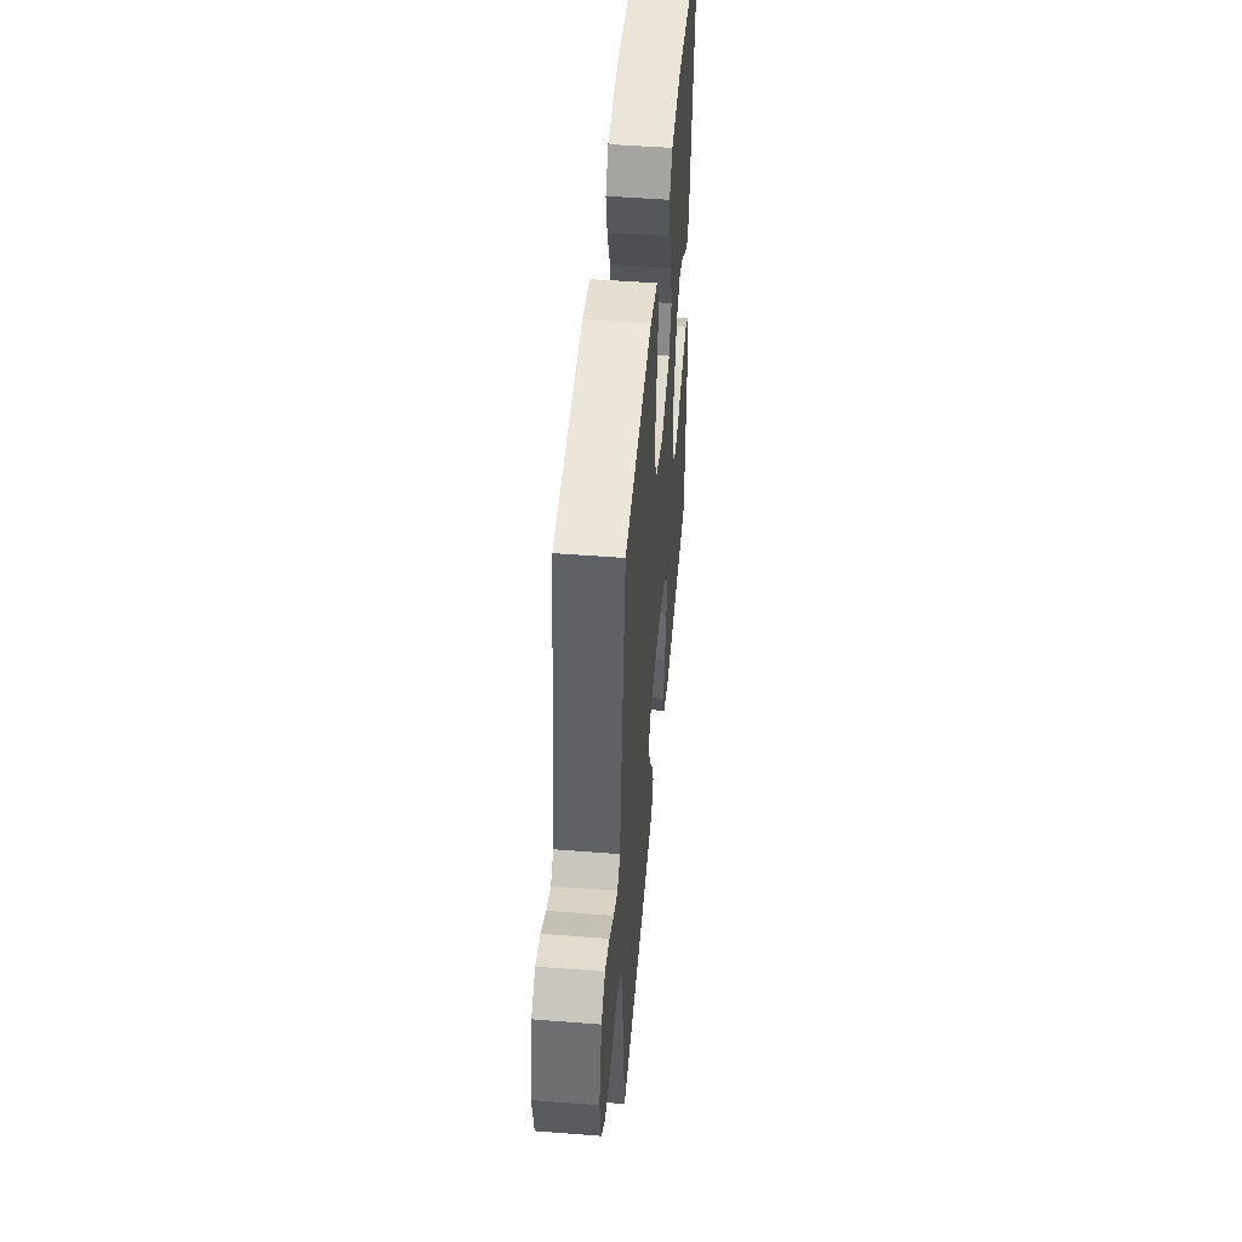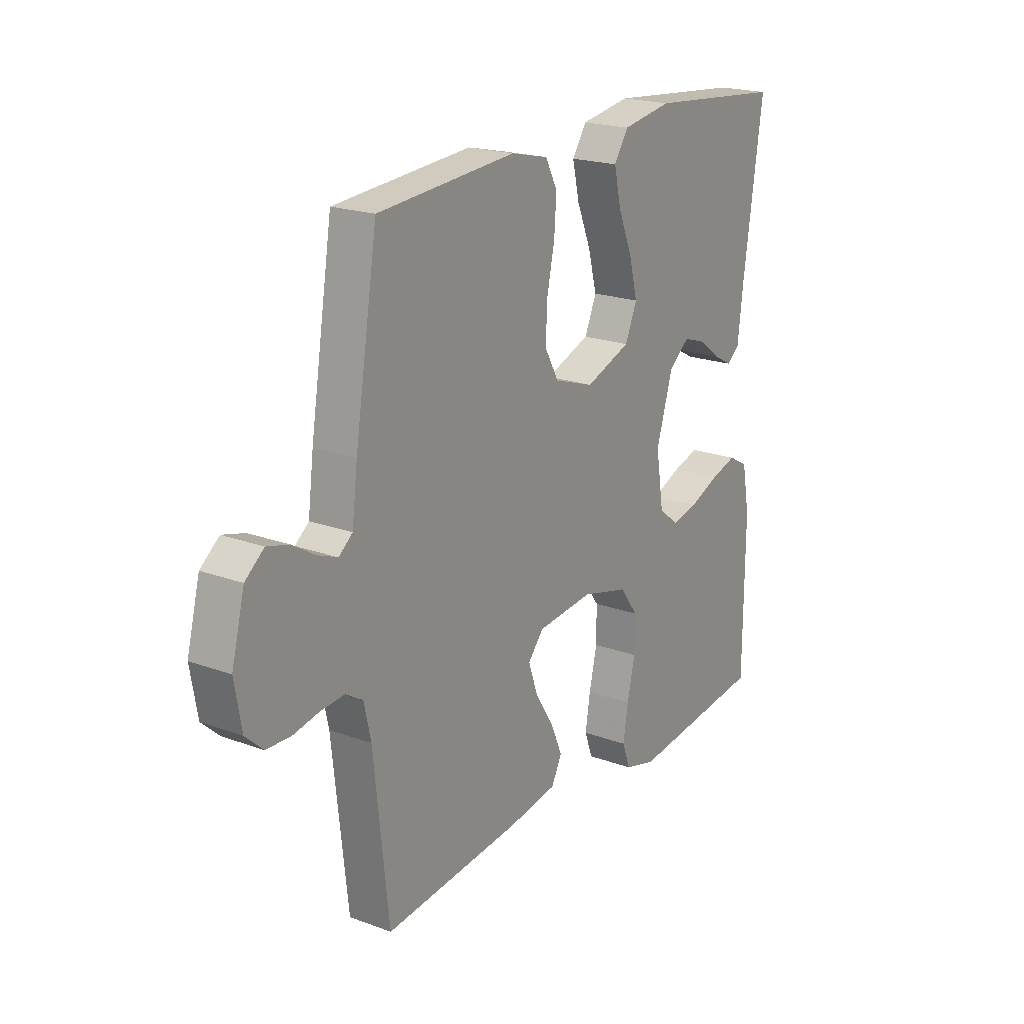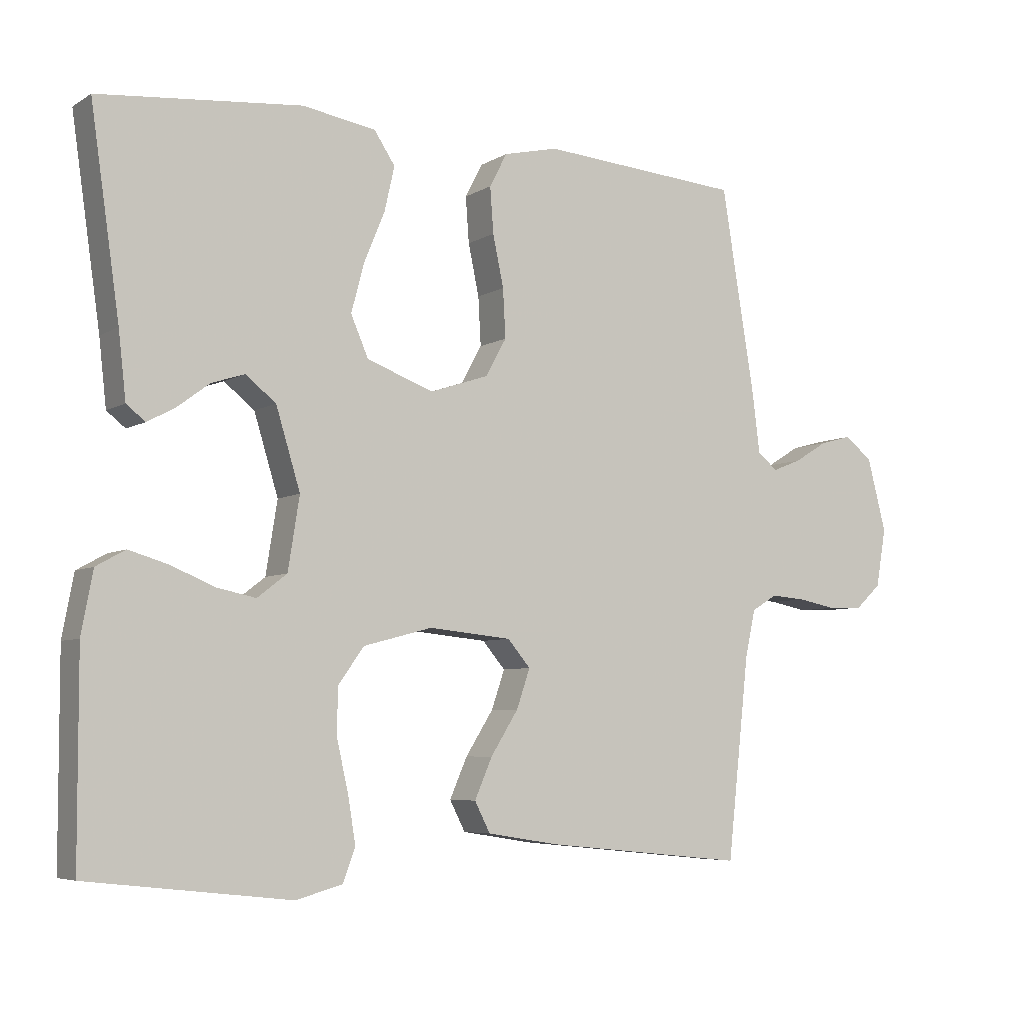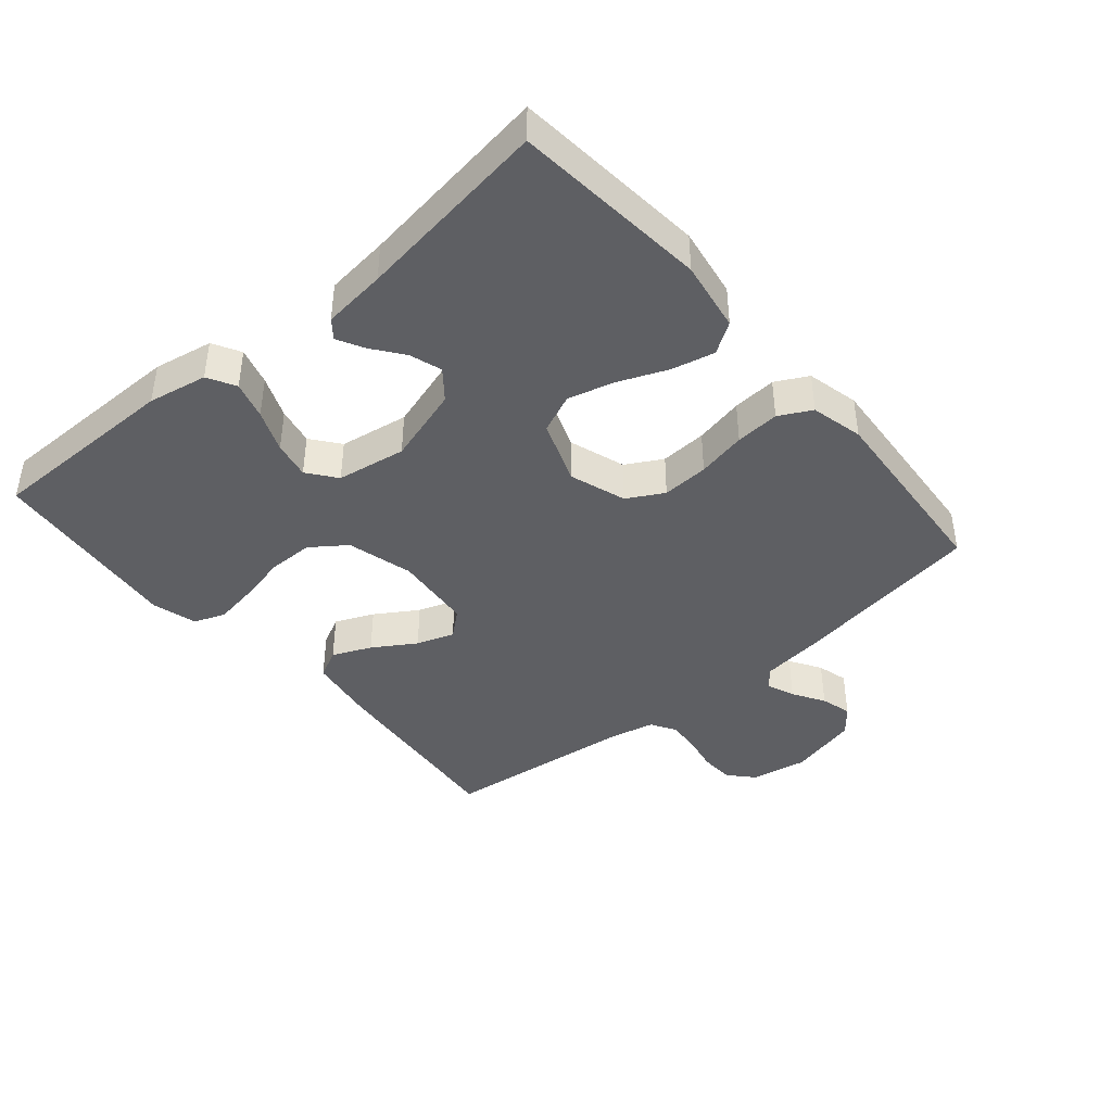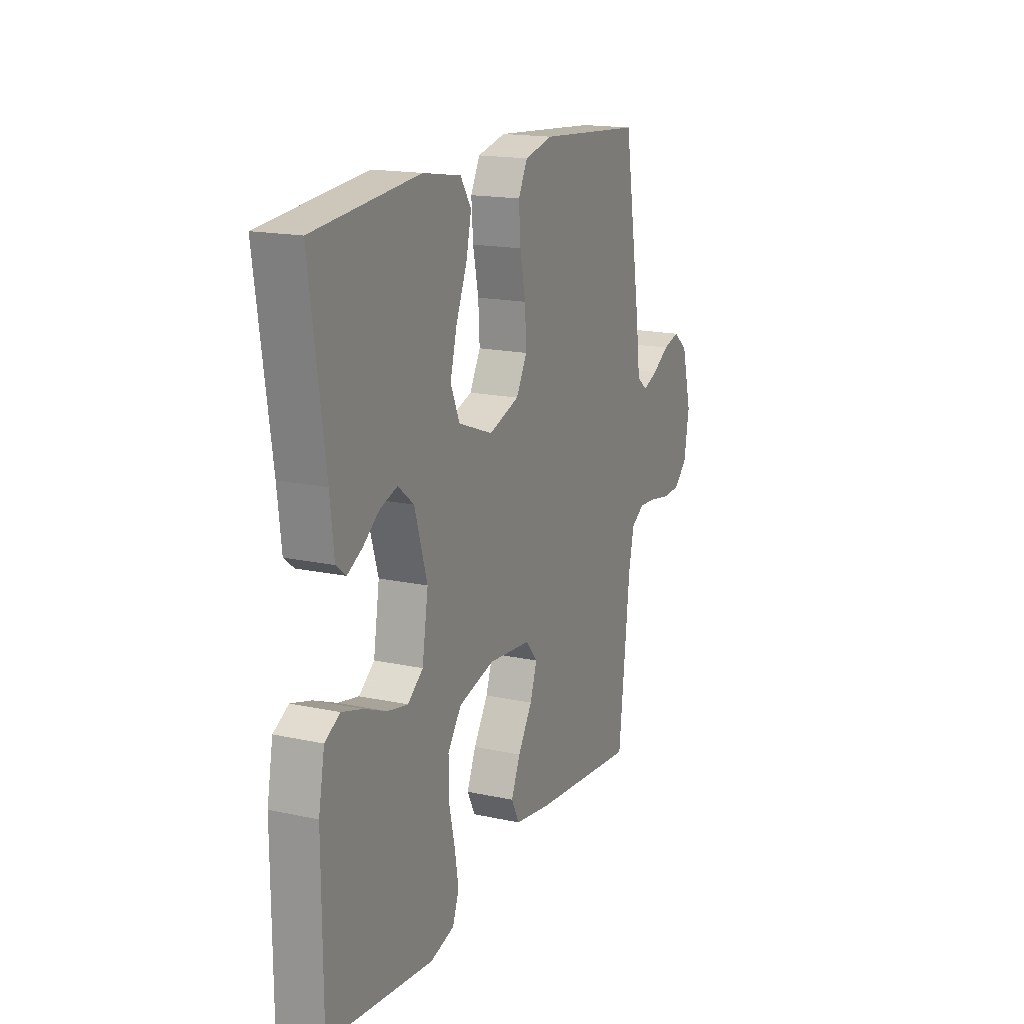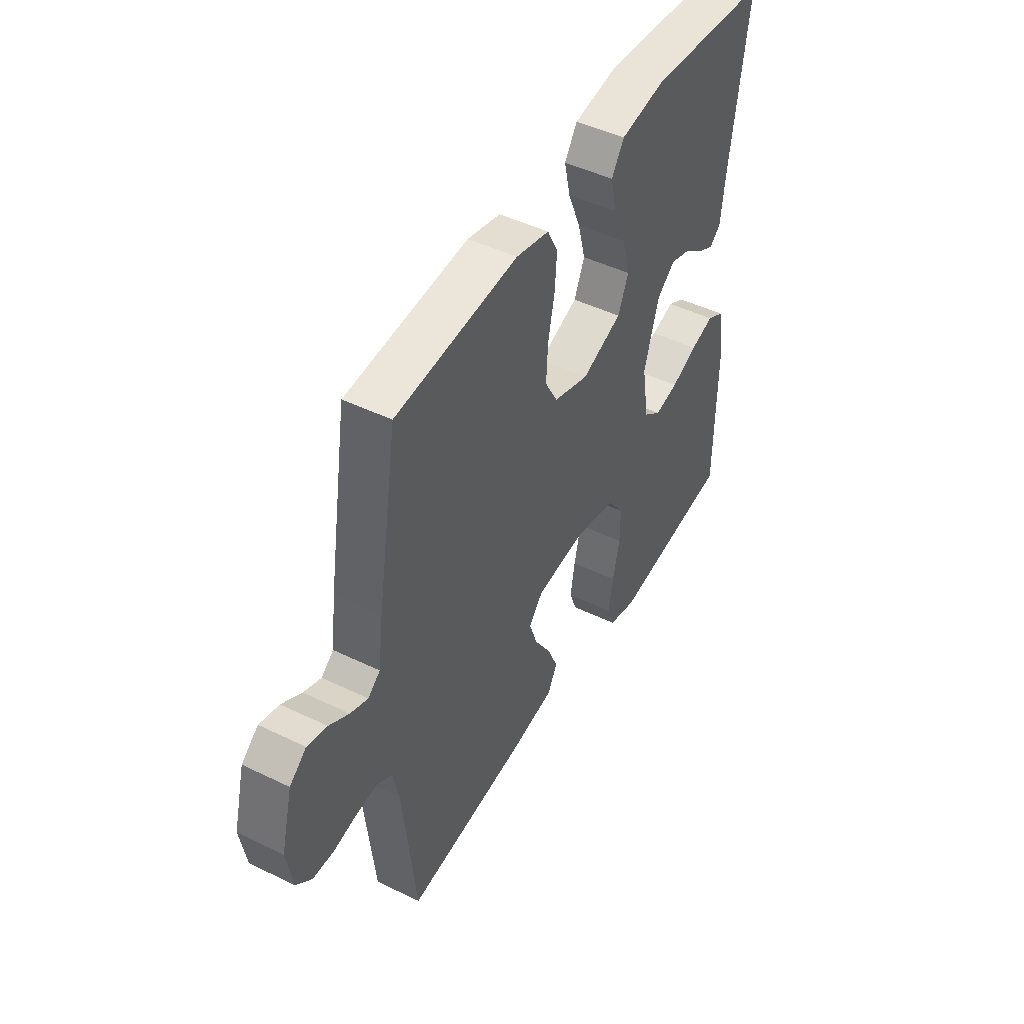
<metadata>
{"format":"obj","ext":"obj","renderer":"f3d","projection":"perspective","resolution":1024,"background":"white","views":[{"elev":49.4,"azim":95.0,"up":"+Z"},{"elev":20.5,"azim":123.8,"up":"+Z"},{"elev":-5.9,"azim":-30.7,"up":"+Z"},{"elev":-41.6,"azim":-49.7,"up":"+Y"},{"elev":16.9,"azim":-66.3,"up":"+Z"},{"elev":46.9,"azim":118.9,"up":"+Z"}]}
</metadata>
<code>
v -0.5 0.07 0.5
v -0.2 0.07 0.528
v -0.091 0.07 0.51
v -0.06 0.07 0.463
v -0.075 0.07 0.397
v -0.106 0.07 0.322
v -0.125 0.07 0.25
v -0.099 0.07 0.19
v 0 0.07 0.153
v 0.087 0.07 0.182
v 0.118 0.07 0.238
v 0.114 0.07 0.31
v 0.098 0.07 0.386
v 0.093 0.07 0.454
v 0.119 0.07 0.504
v 0.2 0.07 0.523
v 0.5 0.07 0.5
v 0.549 0.07 0.2
v 0.561 0.07 0.105
v 0.591 0.07 0.081
v 0.634 0.07 0.098
v 0.683 0.07 0.128
v 0.731 0.07 0.141
v 0.772 0.07 0.108
v 0.8 0.07 0
v 0.785 0.07 -0.087
v 0.747 0.07 -0.122
v 0.694 0.07 -0.124
v 0.638 0.07 -0.113
v 0.586 0.07 -0.109
v 0.548 0.07 -0.132
v 0.533 0.07 -0.2
v 0.5 0.07 -0.5
v 0.2 0.07 -0.47
v 0.093 0.07 -0.453
v 0.07 0.07 -0.408
v 0.096 0.07 -0.348
v 0.137 0.07 -0.283
v 0.157 0.07 -0.225
v 0.123 0.07 -0.185
v 0 0.07 -0.173
v -0.102 0.07 -0.2
v -0.141 0.07 -0.254
v -0.141 0.07 -0.324
v -0.124 0.07 -0.399
v -0.113 0.07 -0.466
v -0.131 0.07 -0.515
v -0.2 0.07 -0.534
v -0.5 0.07 -0.5
v -0.501 0.07 -0.2
v -0.484 0.07 -0.109
v -0.441 0.07 -0.085
v -0.383 0.07 -0.102
v -0.318 0.07 -0.129
v -0.26 0.07 -0.141
v -0.216 0.07 -0.107
v -0.199 0.07 0
v -0.235 0.07 0.118
v -0.28 0.07 0.154
v -0.329 0.07 0.138
v -0.377 0.07 0.102
v -0.418 0.07 0.08
v -0.446 0.07 0.102
v -0.457 0.07 0.2
v -0.5 0 0.5
v -0.2 0 0.528
v -0.091 0 0.51
v -0.06 0 0.463
v -0.075 0 0.397
v -0.106 0 0.322
v -0.125 0 0.25
v -0.099 0 0.19
v 0 0 0.153
v 0.087 0 0.182
v 0.118 0 0.238
v 0.114 0 0.31
v 0.098 0 0.386
v 0.093 0 0.454
v 0.119 0 0.504
v 0.2 0 0.523
v 0.5 0 0.5
v 0.549 0 0.2
v 0.561 0 0.105
v 0.591 0 0.081
v 0.634 0 0.098
v 0.683 0 0.128
v 0.731 0 0.141
v 0.772 0 0.108
v 0.8 0 0
v 0.785 0 -0.087
v 0.747 0 -0.122
v 0.694 0 -0.124
v 0.638 0 -0.113
v 0.586 0 -0.109
v 0.548 0 -0.132
v 0.533 0 -0.2
v 0.5 0 -0.5
v 0.2 0 -0.47
v 0.093 0 -0.453
v 0.07 0 -0.408
v 0.096 0 -0.348
v 0.137 0 -0.283
v 0.157 0 -0.225
v 0.123 0 -0.185
v 0 0 -0.173
v -0.102 0 -0.2
v -0.141 0 -0.254
v -0.141 0 -0.324
v -0.124 0 -0.399
v -0.113 0 -0.466
v -0.131 0 -0.515
v -0.2 0 -0.534
v -0.5 0 -0.5
v -0.501 0 -0.2
v -0.484 0 -0.109
v -0.441 0 -0.085
v -0.383 0 -0.102
v -0.318 0 -0.129
v -0.26 0 -0.141
v -0.216 0 -0.107
v -0.199 0 0
v -0.235 0 0.118
v -0.28 0 0.154
v -0.329 0 0.138
v -0.377 0 0.102
v -0.418 0 0.08
v -0.446 0 0.102
v -0.457 0 0.2
f 62 63 64
f 61 62 64
f 60 61 64
f 4 5 6
f 3 4 6
f 2 3 6
f 1 2 6
f 64 1 6
f 60 64 6
f 59 60 6
f 58 59 6 7
f 57 58 7 8
f 56 57 8 9
f 52 53 54
f 51 52 54
f 50 51 54
f 49 50 54
f 48 49 54
f 47 48 54
f 46 47 54
f 45 46 54
f 44 45 54
f 43 44 54 55
f 42 43 55 56
f 36 37 38
f 35 36 38
f 34 35 38
f 33 34 38
f 32 33 38
f 31 32 38 39
f 30 31 39 40
f 27 28 29
f 26 27 29
f 25 26 29
f 24 25 29
f 23 24 29
f 22 23 29
f 21 22 29
f 20 21 29 30
f 30 40 41
f 20 30 41
f 19 20 41
f 17 18 19
f 16 17 19
f 15 16 19
f 14 15 19
f 13 14 19
f 12 13 19
f 56 9 10
f 42 56 10
f 41 42 10
f 19 41 10
f 19 10 11
f 11 12 19
f 128 127 126
f 128 126 125
f 128 125 124
f 70 69 68
f 70 68 67
f 70 67 66
f 70 66 65
f 70 65 128
f 70 128 124
f 70 124 123
f 71 70 123 122
f 72 71 122 121
f 73 72 121 120
f 118 117 116
f 118 116 115
f 118 115 114
f 118 114 113
f 118 113 112
f 118 112 111
f 118 111 110
f 118 110 109
f 118 109 108
f 119 118 108 107
f 120 119 107 106
f 102 101 100
f 102 100 99
f 102 99 98
f 102 98 97
f 102 97 96
f 103 102 96 95
f 104 103 95 94
f 93 92 91
f 93 91 90
f 93 90 89
f 93 89 88
f 93 88 87
f 93 87 86
f 93 86 85
f 94 93 85 84
f 105 104 94
f 105 94 84
f 105 84 83
f 83 82 81
f 83 81 80
f 83 80 79
f 83 79 78
f 83 78 77
f 83 77 76
f 74 73 120
f 74 120 106
f 74 106 105
f 74 105 83
f 75 74 83
f 83 76 75
f 1 65 66 2
f 2 66 67 3
f 3 67 68 4
f 4 68 69 5
f 5 69 70 6
f 6 70 71 7
f 7 71 72 8
f 8 72 73 9
f 9 73 74 10
f 10 74 75 11
f 11 75 76 12
f 12 76 77 13
f 13 77 78 14
f 14 78 79 15
f 15 79 80 16
f 16 80 81 17
f 17 81 82 18
f 18 82 83 19
f 19 83 84 20
f 20 84 85 21
f 21 85 86 22
f 22 86 87 23
f 23 87 88 24
f 24 88 89 25
f 25 89 90 26
f 26 90 91 27
f 27 91 92 28
f 28 92 93 29
f 29 93 94 30
f 30 94 95 31
f 31 95 96 32
f 32 96 97 33
f 33 97 98 34
f 34 98 99 35
f 35 99 100 36
f 36 100 101 37
f 37 101 102 38
f 38 102 103 39
f 39 103 104 40
f 40 104 105 41
f 41 105 106 42
f 42 106 107 43
f 43 107 108 44
f 44 108 109 45
f 45 109 110 46
f 46 110 111 47
f 47 111 112 48
f 48 112 113 49
f 49 113 114 50
f 50 114 115 51
f 51 115 116 52
f 52 116 117 53
f 53 117 118 54
f 54 118 119 55
f 55 119 120 56
f 56 120 121 57
f 57 121 122 58
f 58 122 123 59
f 59 123 124 60
f 60 124 125 61
f 61 125 126 62
f 62 126 127 63
f 63 127 128 64
f 64 128 65 1

</code>
